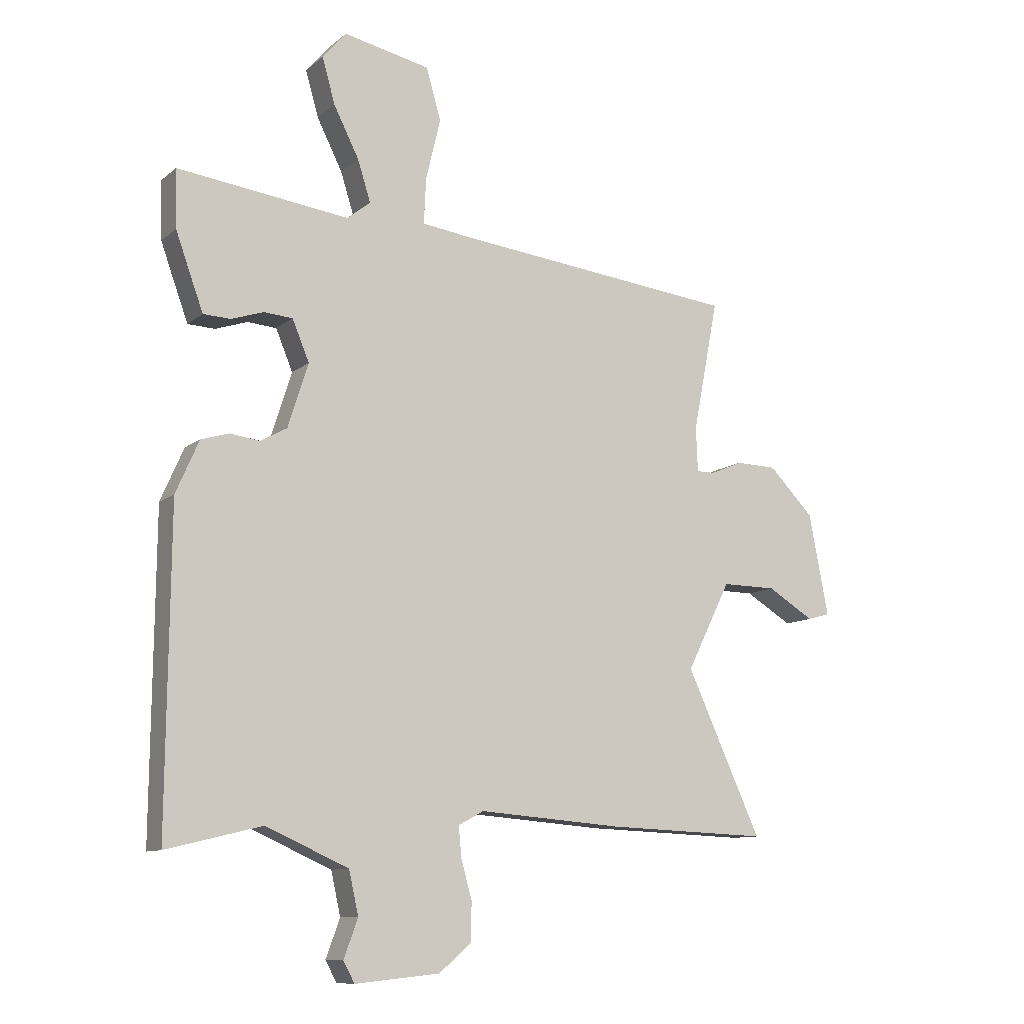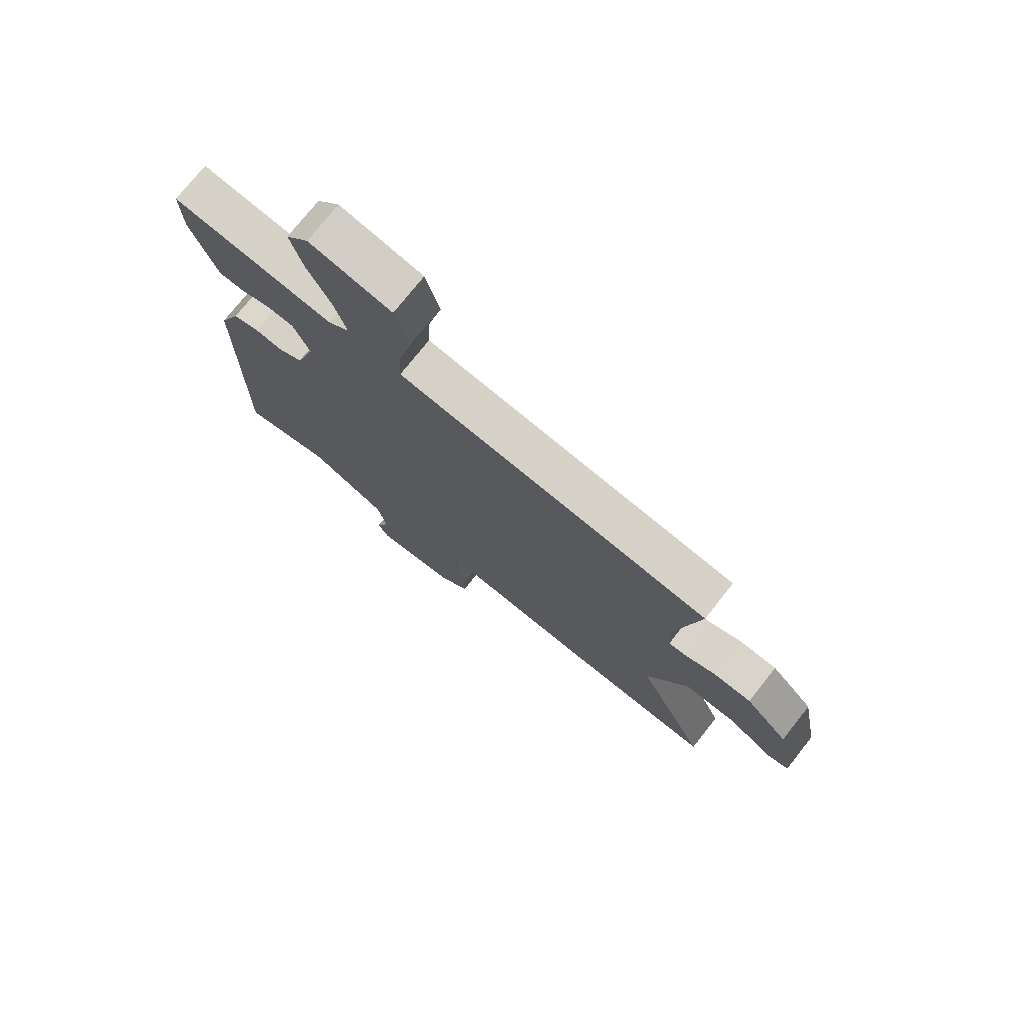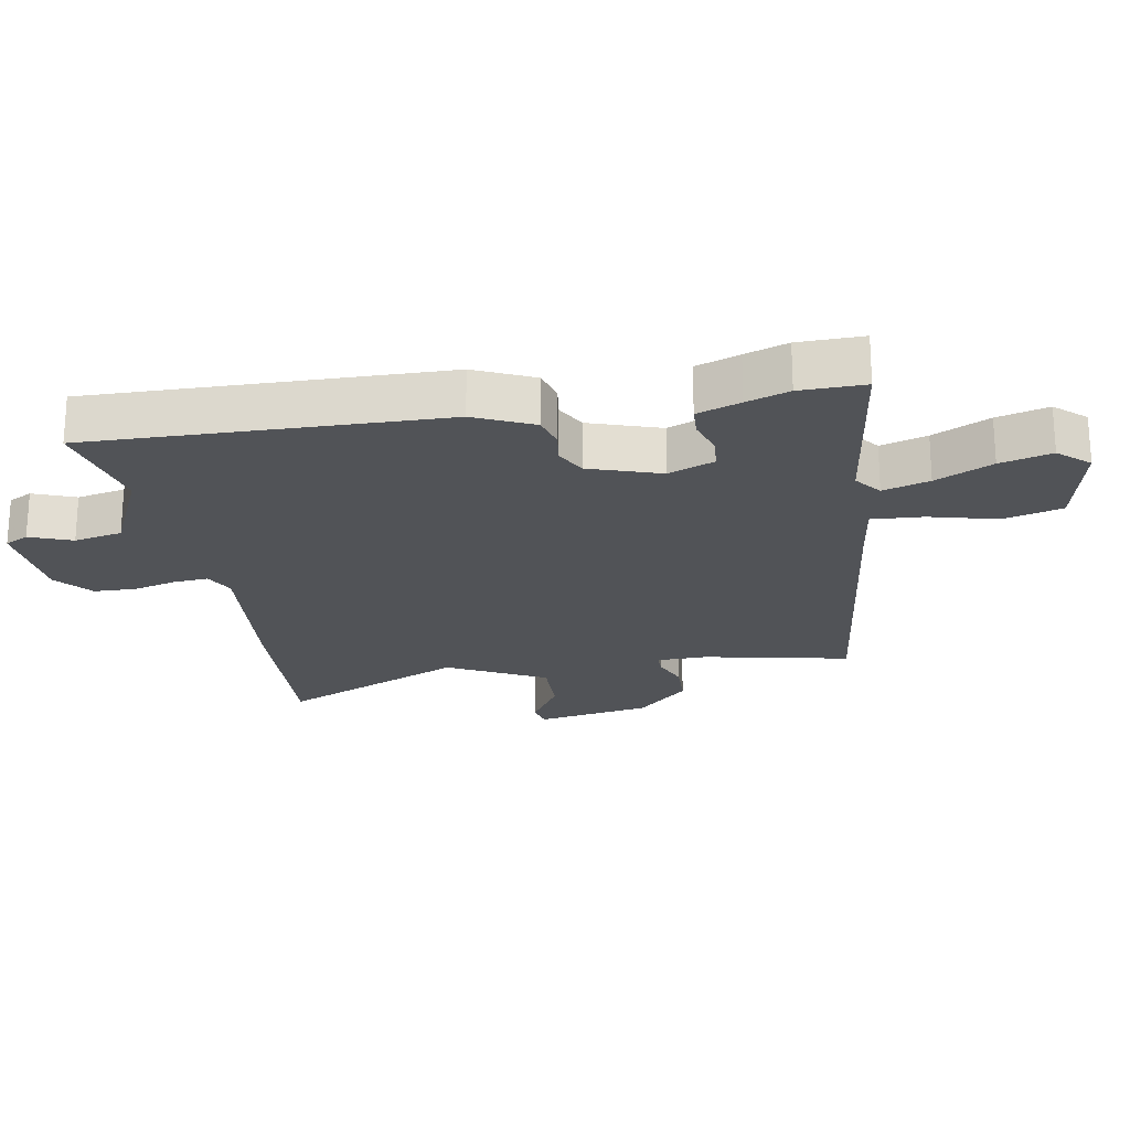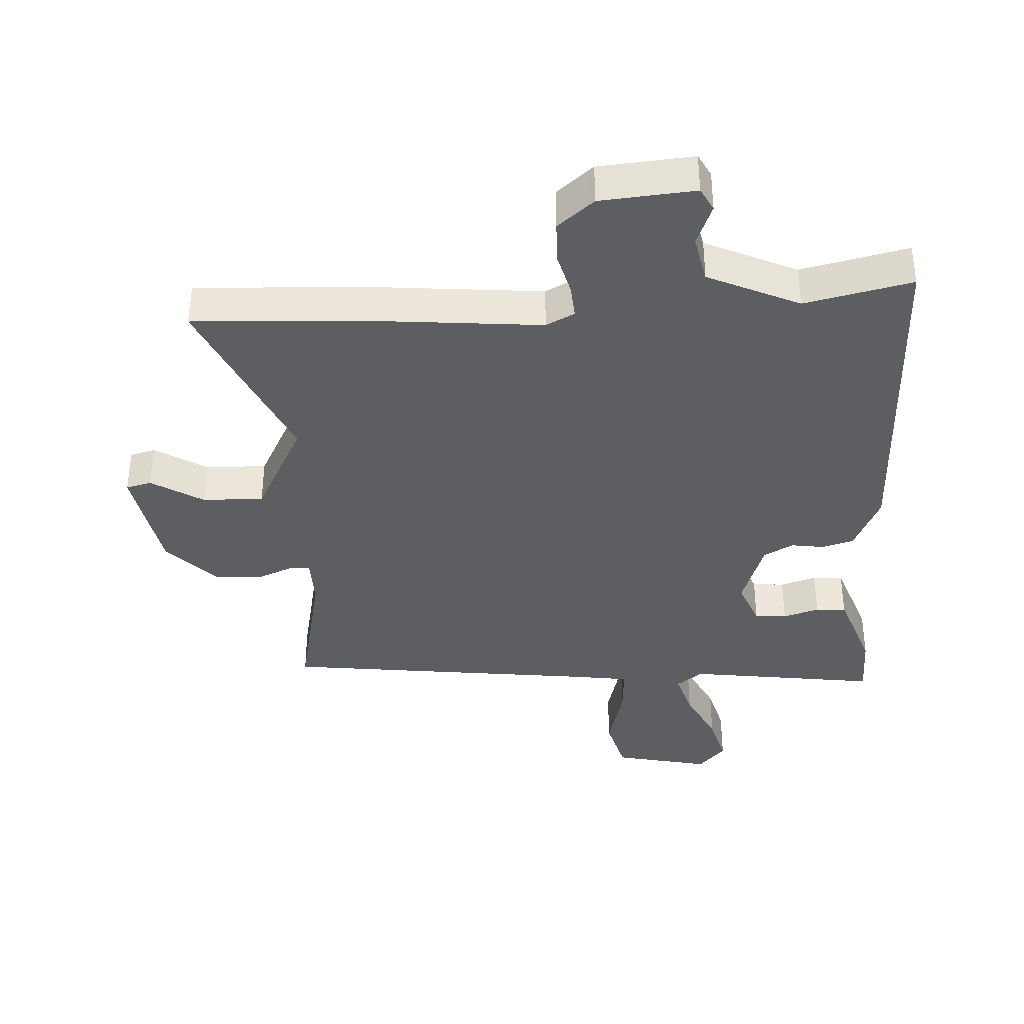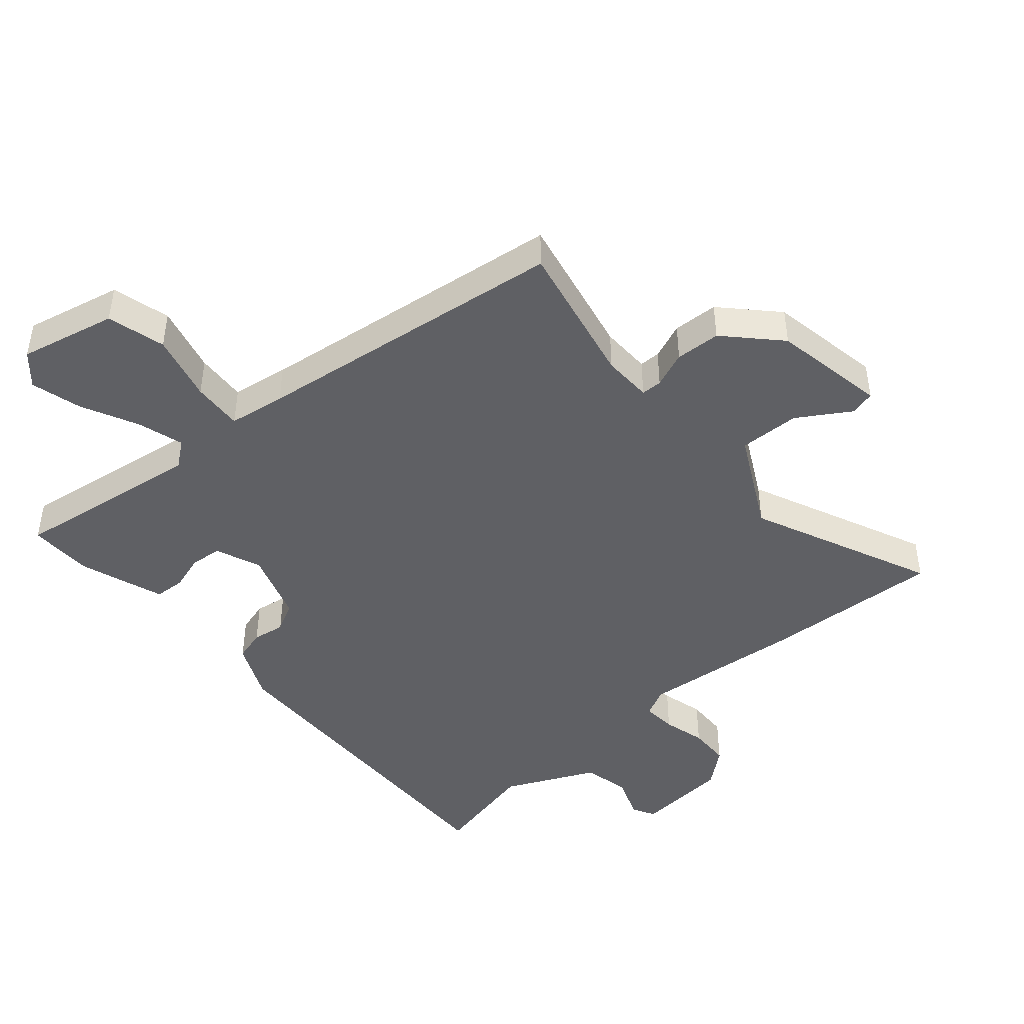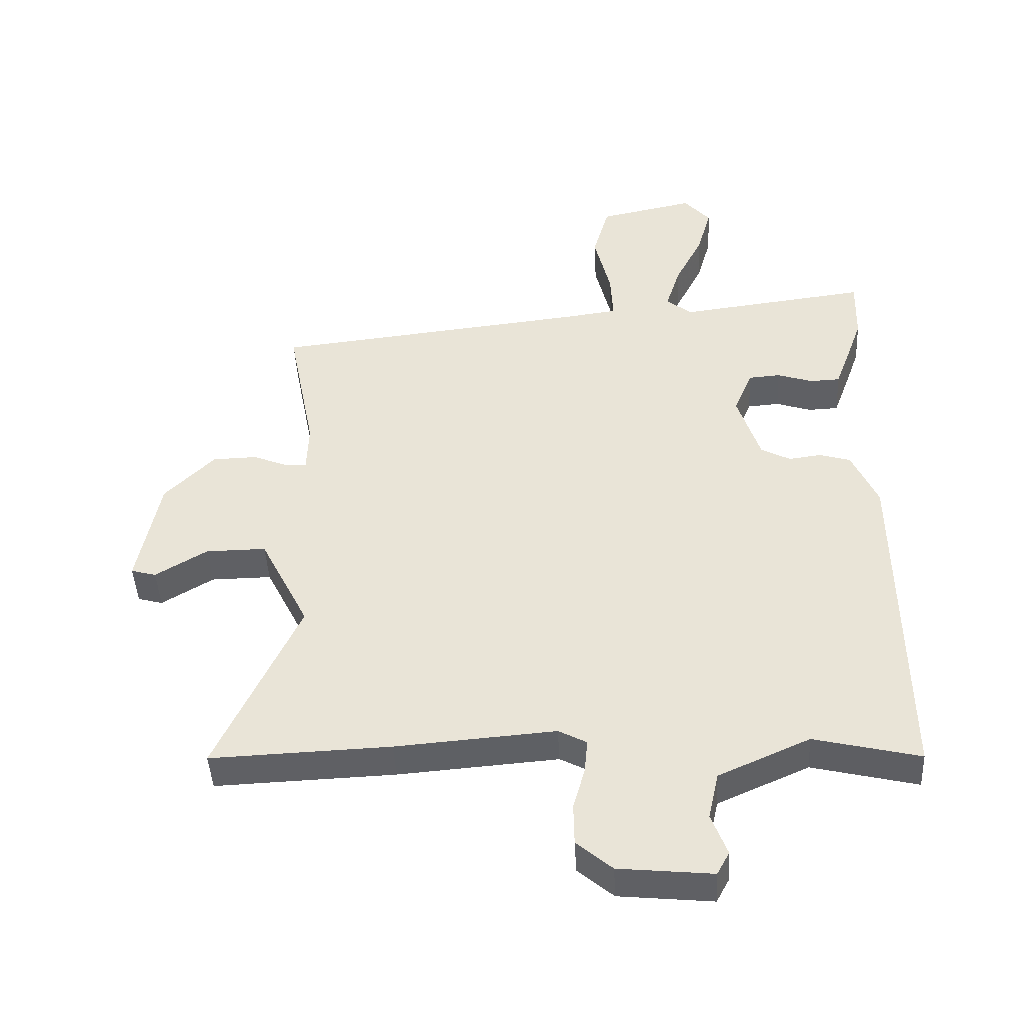
<metadata>
{"format":"obj","ext":"obj","renderer":"f3d","projection":"perspective","resolution":1024,"background":"white","views":[{"elev":-10.4,"azim":-28.4,"up":"+Z"},{"elev":75.1,"azim":38.4,"up":"+Z"},{"elev":-22.0,"azim":-80.8,"up":"+Y"},{"elev":-37.3,"azim":-177.6,"up":"+Y"},{"elev":-44.9,"azim":39.9,"up":"+Y"},{"elev":-44.5,"azim":-177.0,"up":"+Z"}]}
</metadata>
<code>
v 0.536 0.07 0.452
v 0.491 0.07 0.22
v 0.494 0.07 0.141
v 0.527 0.07 0.141
v 0.584 0.07 0.165
v 0.656 0.07 0.163
v 0.736 0.07 0.082
v 0.771 0.07 -0.099
v 0.731 0.07 -0.11
v 0.648 0.07 -0.06
v 0.551 0.07 -0.059
v 0.473 0.07 -0.215
v 0.606 0.07 -0.504
v 0.318 0.07 -0.493
v 0.062 0.07 -0.473
v 0.017 0.07 -0.497
v 0.022 0.07 -0.551
v 0.041 0.07 -0.619
v 0.04 0.07 -0.686
v -0.017 0.07 -0.735
v -0.167 0.07 -0.75
v -0.187 0.07 -0.713
v -0.162 0.07 -0.646
v -0.179 0.07 -0.57
v -0.325 0.07 -0.505
v -0.494 0.07 -0.546
v -0.489 0.07 0.009
v -0.448 0.07 0.102
v -0.398 0.07 0.117
v -0.346 0.07 0.11
v -0.299 0.07 0.136
v -0.263 0.07 0.249
v -0.293 0.07 0.321
v -0.344 0.07 0.325
v -0.401 0.07 0.306
v -0.449 0.07 0.308
v -0.474 0.07 0.376
v -0.498 0.07 0.443
v -0.501 0.07 0.545
v -0.197 0.07 0.507
v -0.156 0.07 0.54
v -0.179 0.07 0.613
v -0.224 0.07 0.702
v -0.247 0.07 0.783
v -0.205 0.07 0.832
v -0.051 0.07 0.8
v -0.025 0.07 0.708
v -0.051 0.07 0.6
v -0.055 0.07 0.519
v 0.036 0.07 0.507
v 0.536 0 0.452
v 0.491 0 0.22
v 0.494 0 0.141
v 0.527 0 0.141
v 0.584 0 0.165
v 0.656 0 0.163
v 0.736 0 0.082
v 0.771 0 -0.099
v 0.731 0 -0.11
v 0.648 0 -0.06
v 0.551 0 -0.059
v 0.473 0 -0.215
v 0.606 0 -0.504
v 0.318 0 -0.493
v 0.062 0 -0.473
v 0.017 0 -0.497
v 0.022 0 -0.551
v 0.041 0 -0.619
v 0.04 0 -0.686
v -0.017 0 -0.735
v -0.167 0 -0.75
v -0.187 0 -0.713
v -0.162 0 -0.646
v -0.179 0 -0.57
v -0.325 0 -0.505
v -0.494 0 -0.546
v -0.489 0 0.009
v -0.448 0 0.102
v -0.398 0 0.117
v -0.346 0 0.11
v -0.299 0 0.136
v -0.263 0 0.249
v -0.293 0 0.321
v -0.344 0 0.325
v -0.401 0 0.306
v -0.449 0 0.308
v -0.474 0 0.376
v -0.498 0 0.443
v -0.501 0 0.545
v -0.197 0 0.507
v -0.156 0 0.54
v -0.179 0 0.613
v -0.224 0 0.702
v -0.247 0 0.783
v -0.205 0 0.832
v -0.051 0 0.8
v -0.025 0 0.708
v -0.051 0 0.6
v -0.055 0 0.519
v 0.036 0 0.507
f 46 47 48
f 45 46 48
f 44 45 48
f 43 44 48
f 42 43 48
f 41 42 48 49
f 40 41 49
f 38 39 40
f 37 38 40
f 36 37 40
f 35 36 40
f 34 35 40
f 40 49 50
f 34 40 50
f 33 34 50
f 28 29 30
f 27 28 30
f 26 27 30
f 25 26 30
f 24 25 30 31
f 23 24 31 32
f 21 22 23
f 20 21 23
f 19 20 23
f 18 19 23
f 17 18 23
f 16 17 23 32
f 12 13 14 15
f 15 16 32
f 12 15 32
f 11 12 32
f 8 9 10
f 7 8 10
f 6 7 10
f 5 6 10
f 4 5 10
f 3 4 10 11
f 50 1 2
f 33 50 2
f 32 33 2
f 3 11 32
f 2 3 32
f 98 97 96
f 98 96 95
f 98 95 94
f 98 94 93
f 98 93 92
f 99 98 92 91
f 99 91 90
f 90 89 88
f 90 88 87
f 90 87 86
f 90 86 85
f 90 85 84
f 100 99 90
f 100 90 84
f 100 84 83
f 80 79 78
f 80 78 77
f 80 77 76
f 80 76 75
f 81 80 75 74
f 82 81 74 73
f 73 72 71
f 73 71 70
f 73 70 69
f 73 69 68
f 73 68 67
f 82 73 67 66
f 65 64 63 62
f 82 66 65
f 82 65 62
f 82 62 61
f 60 59 58
f 60 58 57
f 60 57 56
f 60 56 55
f 60 55 54
f 61 60 54 53
f 52 51 100
f 52 100 83
f 52 83 82
f 82 61 53
f 82 53 52
f 1 51 52 2
f 2 52 53 3
f 3 53 54 4
f 4 54 55 5
f 5 55 56 6
f 6 56 57 7
f 7 57 58 8
f 8 58 59 9
f 9 59 60 10
f 10 60 61 11
f 11 61 62 12
f 12 62 63 13
f 13 63 64 14
f 14 64 65 15
f 15 65 66 16
f 16 66 67 17
f 17 67 68 18
f 18 68 69 19
f 19 69 70 20
f 20 70 71 21
f 21 71 72 22
f 22 72 73 23
f 23 73 74 24
f 24 74 75 25
f 25 75 76 26
f 26 76 77 27
f 27 77 78 28
f 28 78 79 29
f 29 79 80 30
f 30 80 81 31
f 31 81 82 32
f 32 82 83 33
f 33 83 84 34
f 34 84 85 35
f 35 85 86 36
f 36 86 87 37
f 37 87 88 38
f 38 88 89 39
f 39 89 90 40
f 40 90 91 41
f 41 91 92 42
f 42 92 93 43
f 43 93 94 44
f 44 94 95 45
f 45 95 96 46
f 46 96 97 47
f 47 97 98 48
f 48 98 99 49
f 49 99 100 50
f 50 100 51 1

</code>
